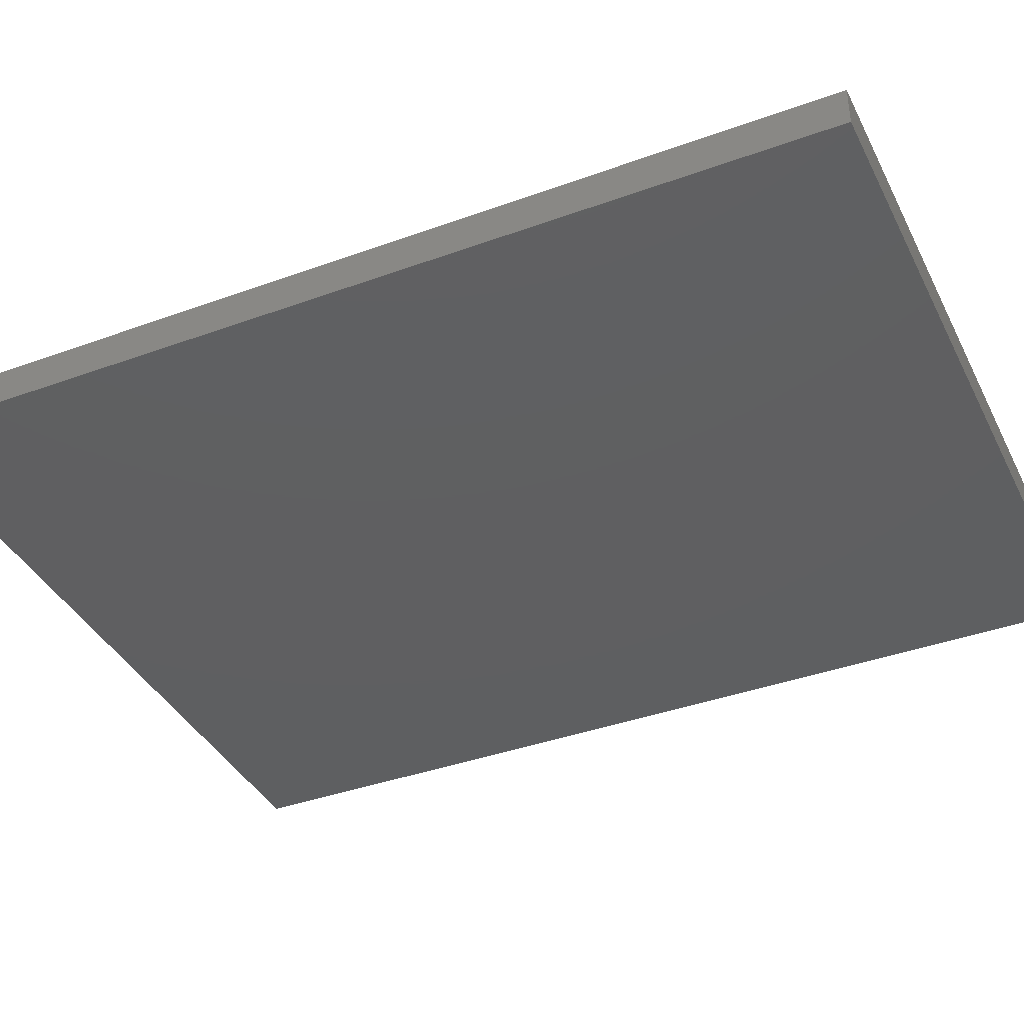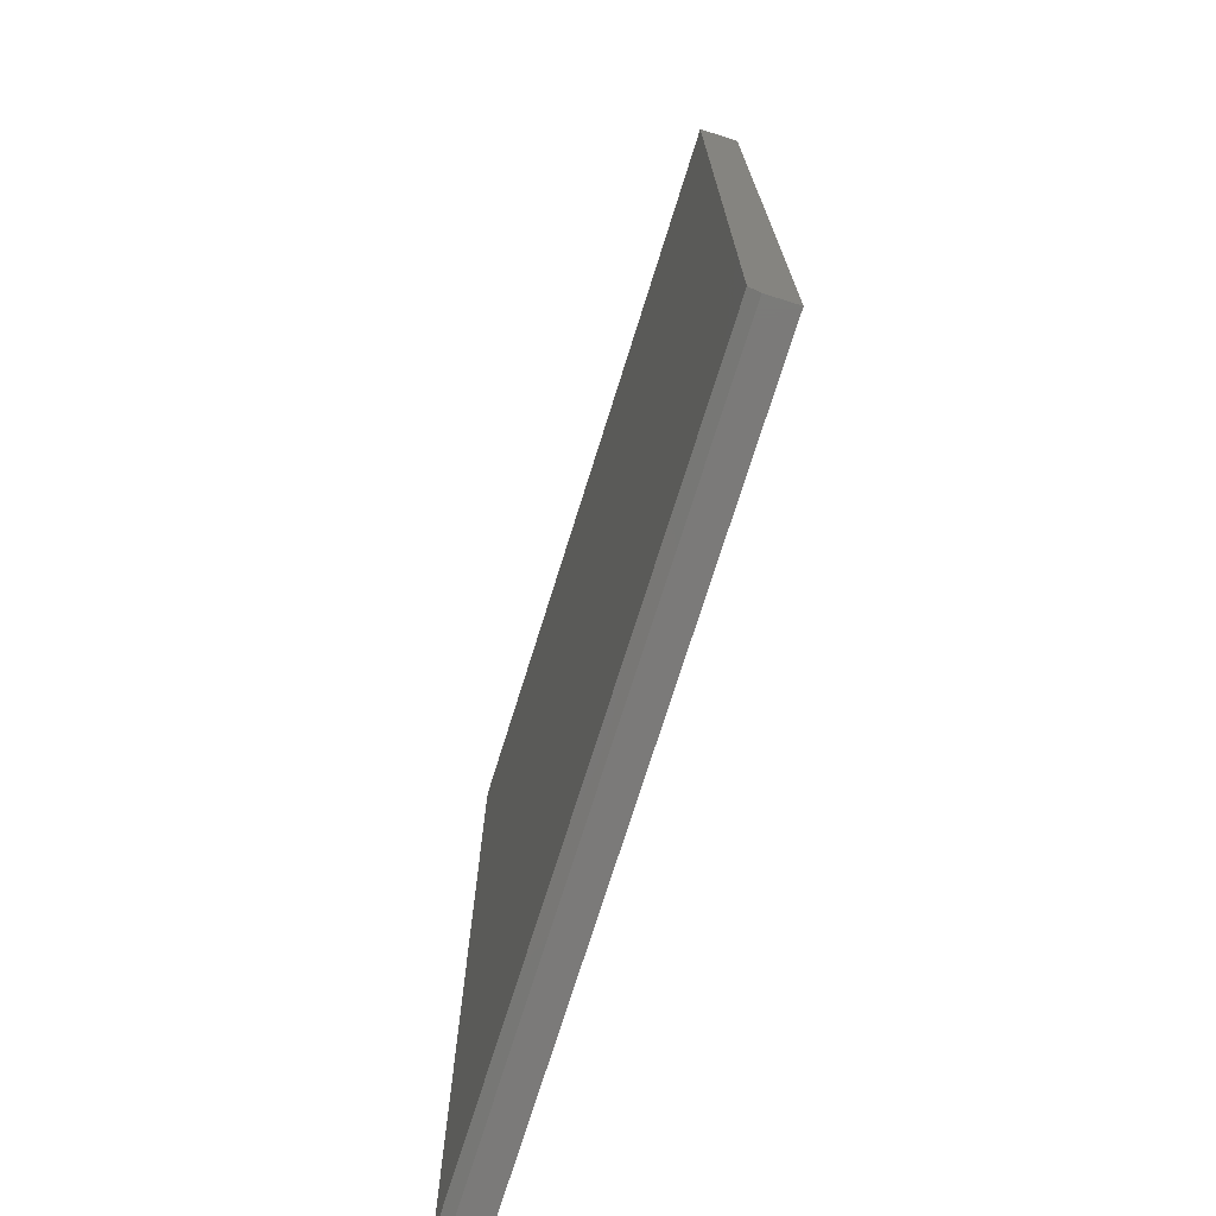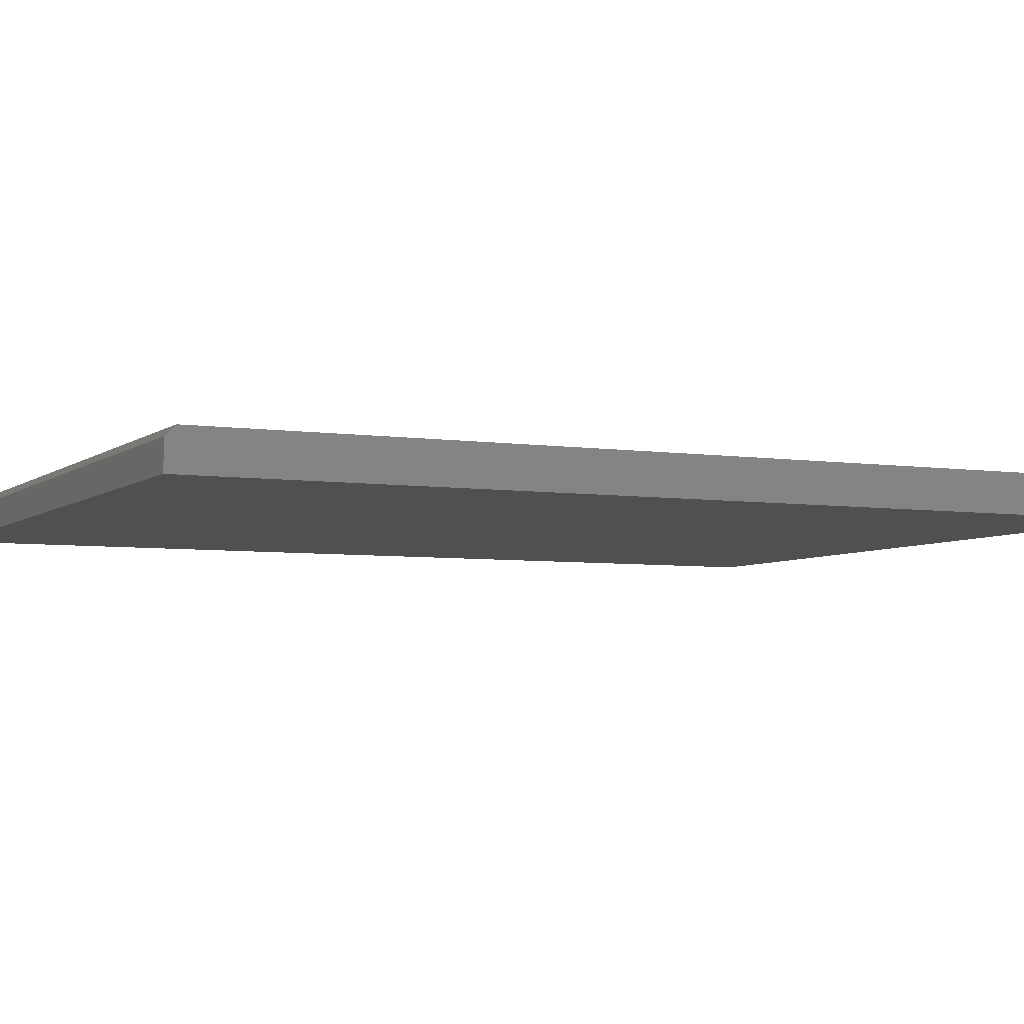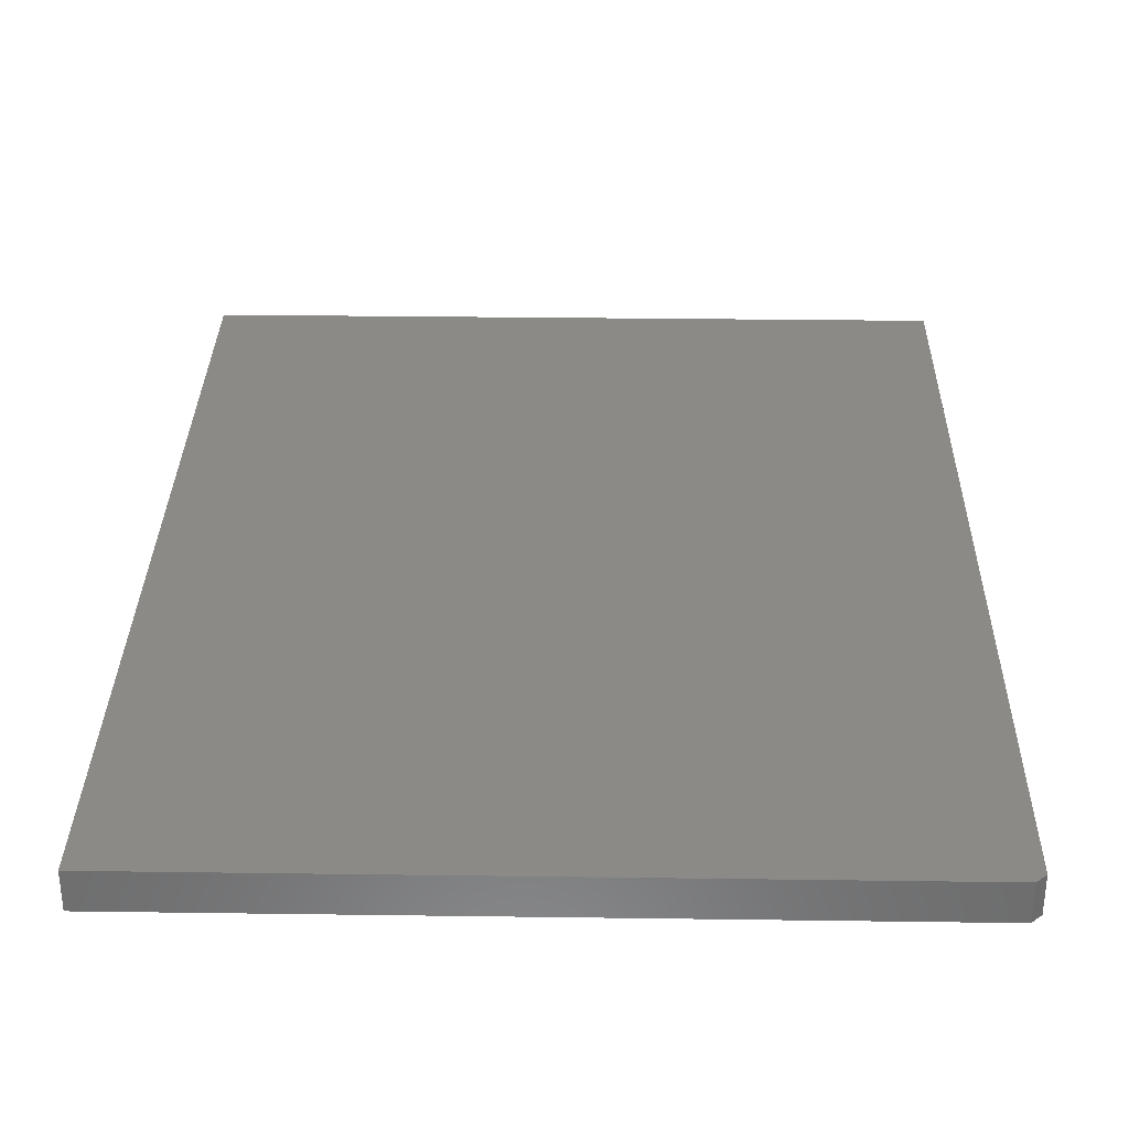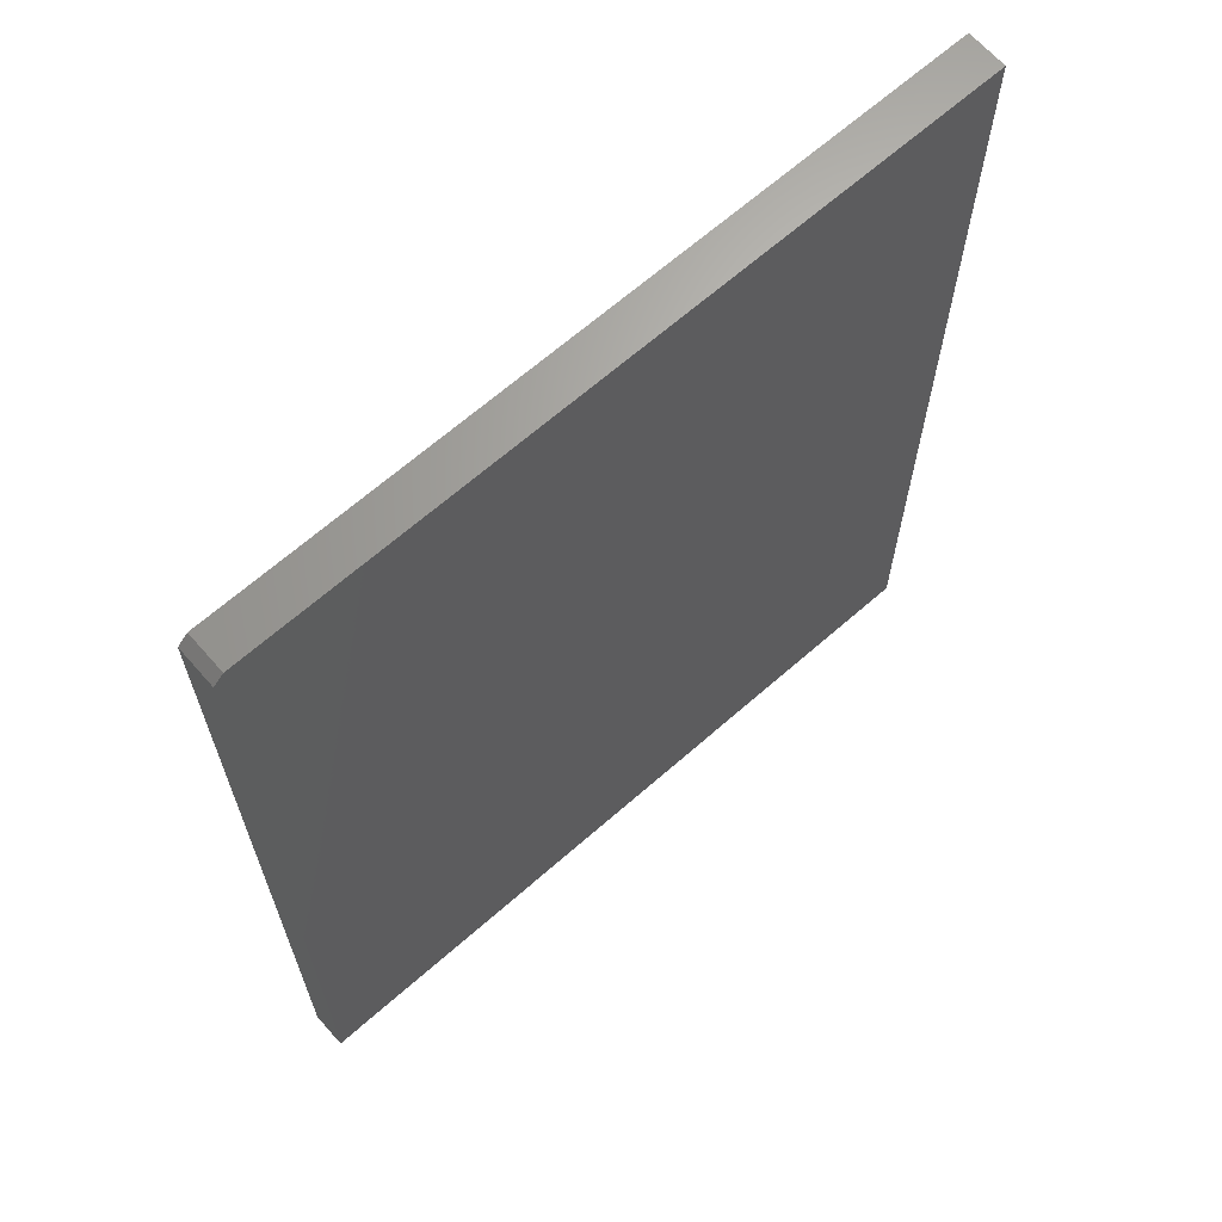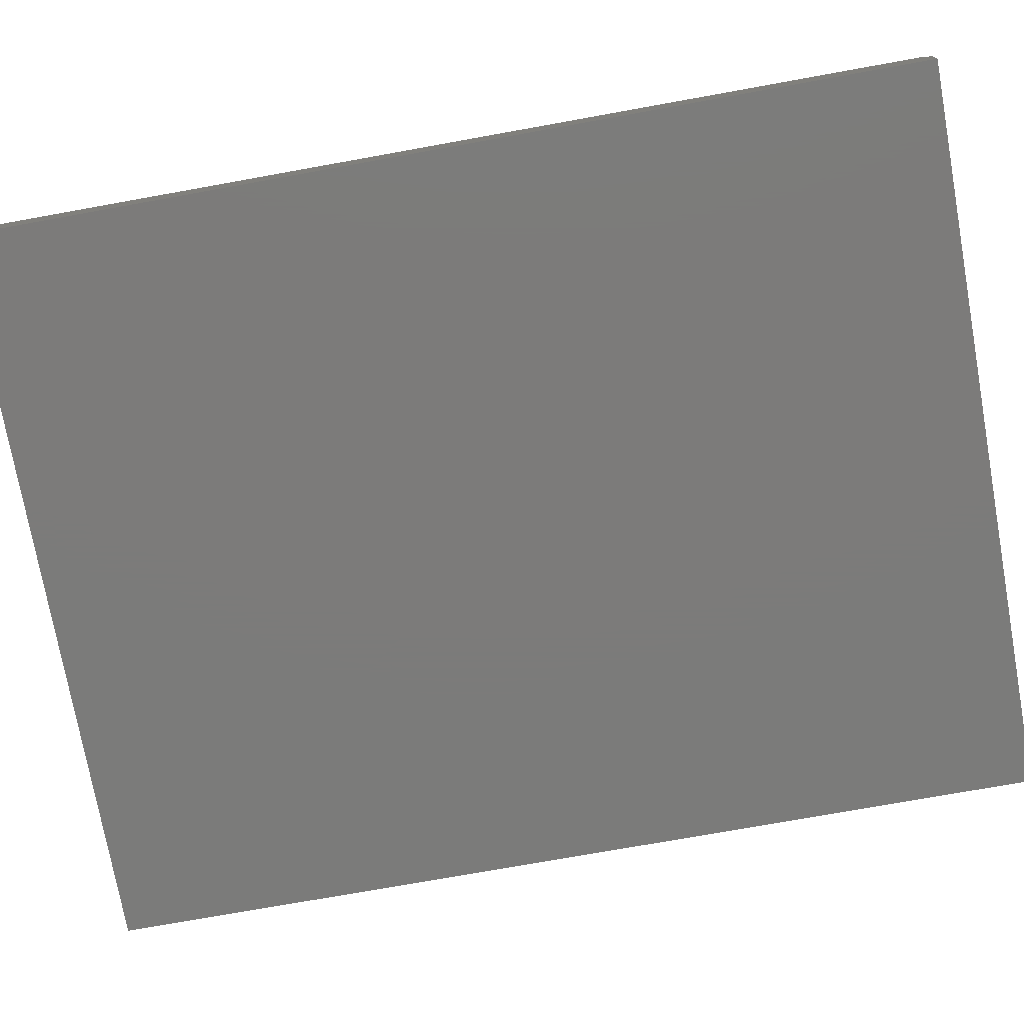
<metadata>
{"format":"stl","ext":"stl","renderer":"f3d","projection":"perspective","resolution":1024,"background":"white","views":[{"elev":-38.7,"azim":114.6,"up":"+Z"},{"elev":-73.6,"azim":72.6,"up":"+Y"},{"elev":-5.2,"azim":64.5,"up":"+Z"},{"elev":31.8,"azim":-178.9,"up":"+Z"},{"elev":66.3,"azim":-41.4,"up":"+Y"},{"elev":-74.6,"azim":-79.8,"up":"+Z"}]}
</metadata>
<code>
# stl→obj: 12 verts, 20 faces
v 0 -0.007812 -0.0004112
v 0 -0.007812 -0.03125
v 0 -0.7422 -0.0004112
v 0 -0.75 -0.03125
v 1.41e-18 -0.75 -0.008224
v 0.5859 -0.7422 -0.0004112
v 0.5859 1.926e-18 -0.0004112
v 0.007812 1.926e-18 -0.0004112
v 0.007812 -2.987e-35 -0.03125
v 0.5859 -2.241e-33 -0.03125
v 0.5859 -0.75 -0.03125
v 0.5859 -0.75 -0.008224
f 1 2 3
f 3 2 4
f 3 4 5
f 3 6 1
f 1 6 7
f 1 7 8
f 9 8 10
f 10 8 7
f 11 4 10
f 10 4 2
f 10 2 9
f 1 8 2
f 2 8 9
f 4 11 5
f 5 11 12
f 10 7 11
f 11 7 6
f 11 6 12
f 12 6 5
f 5 6 3

</code>
